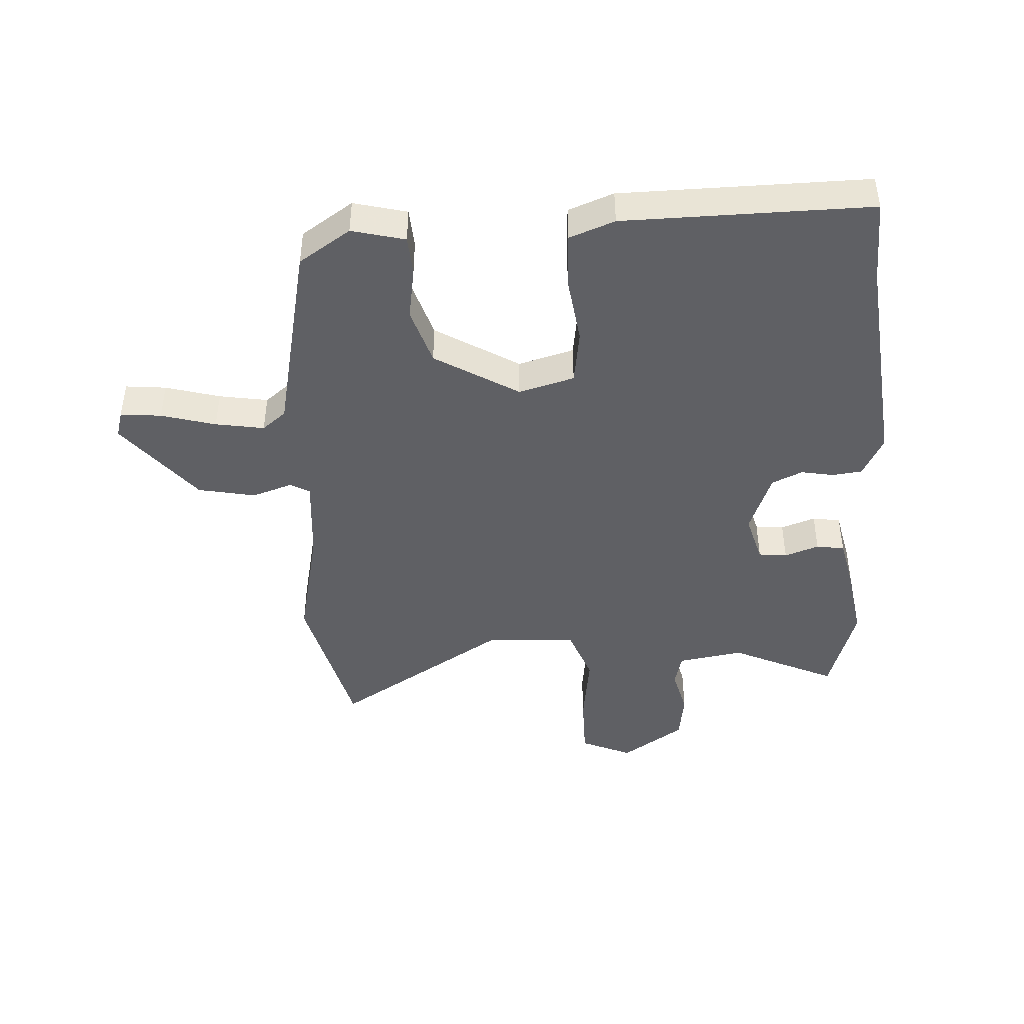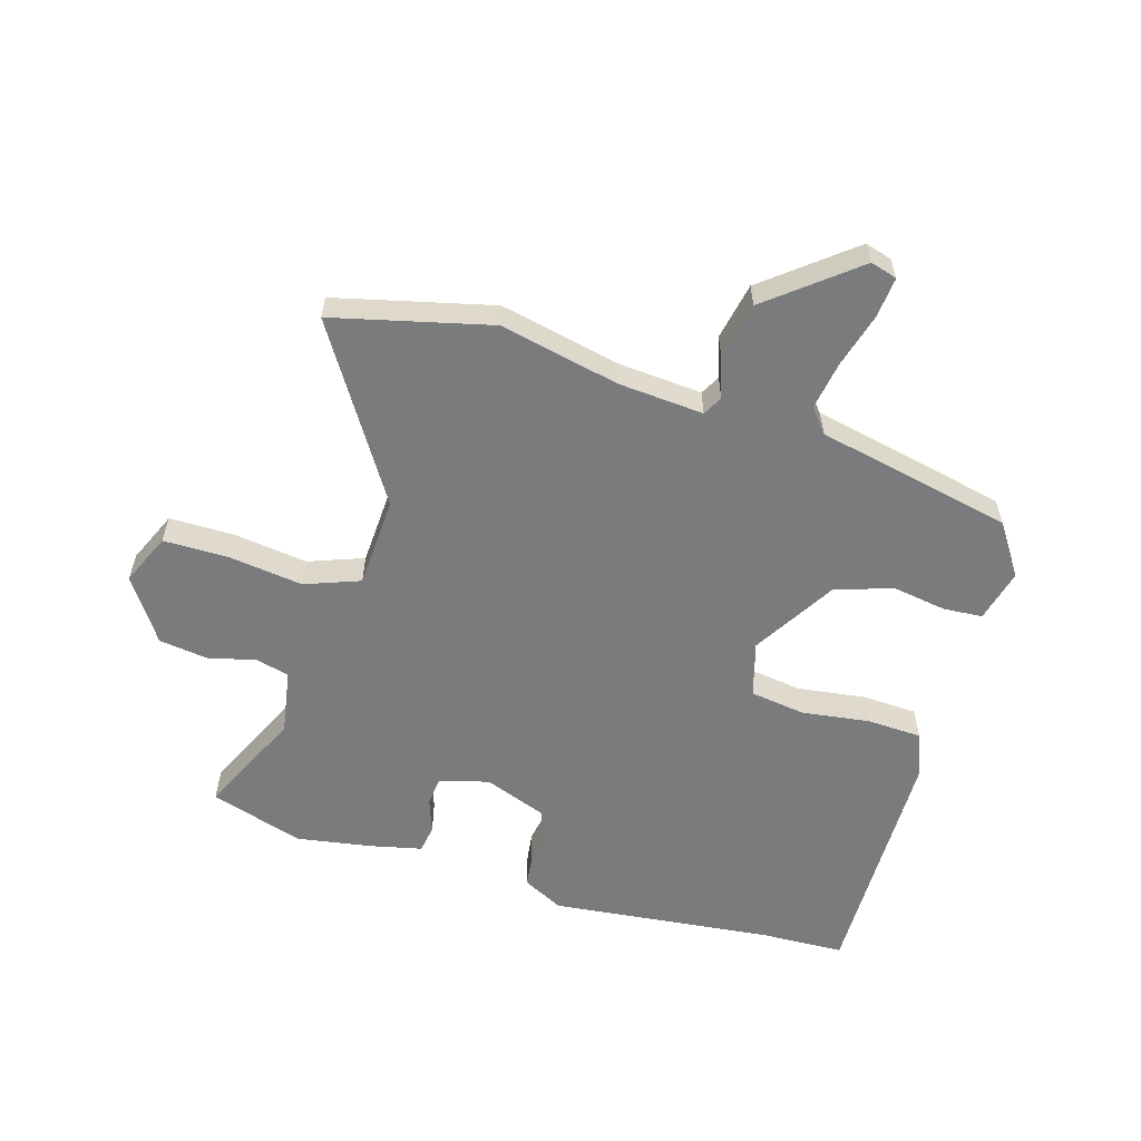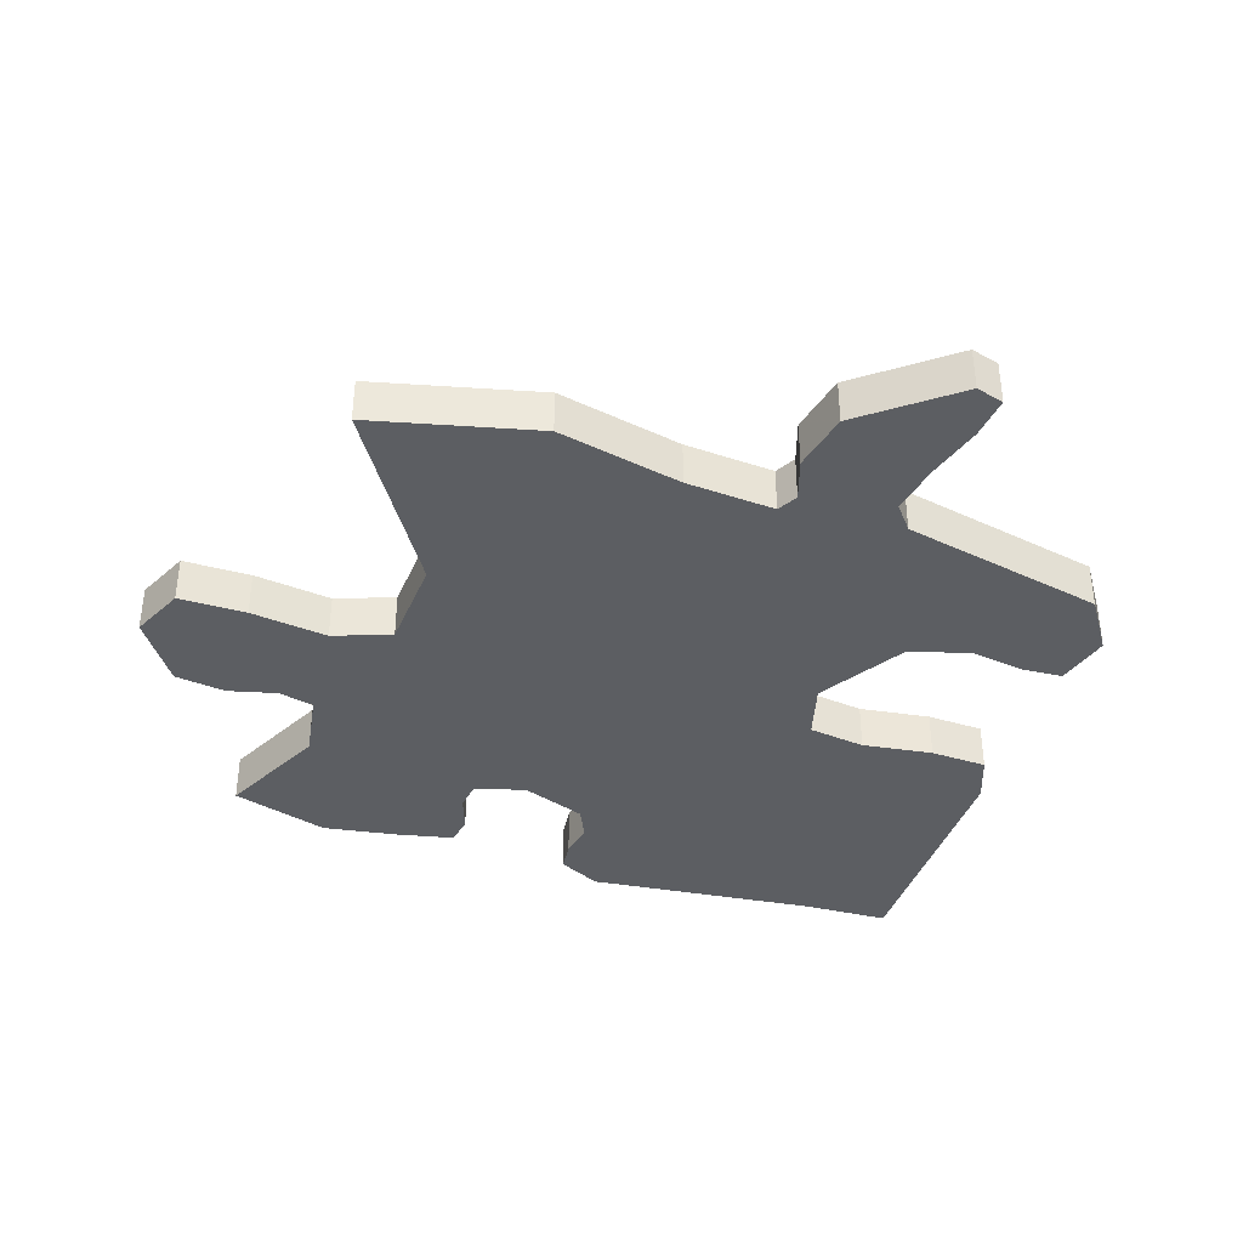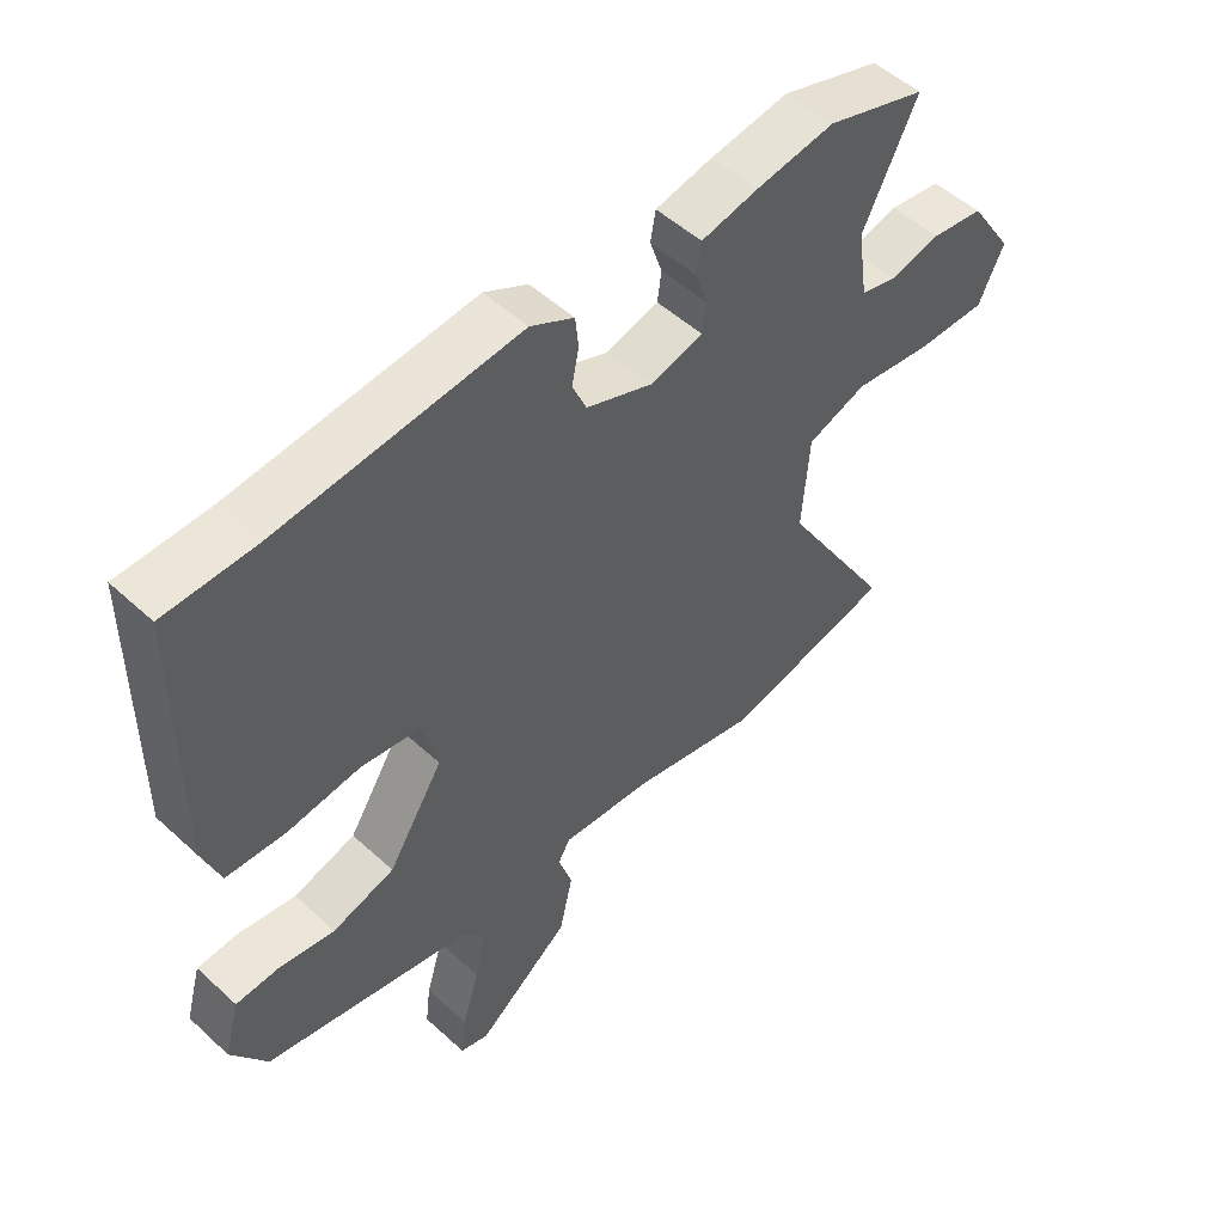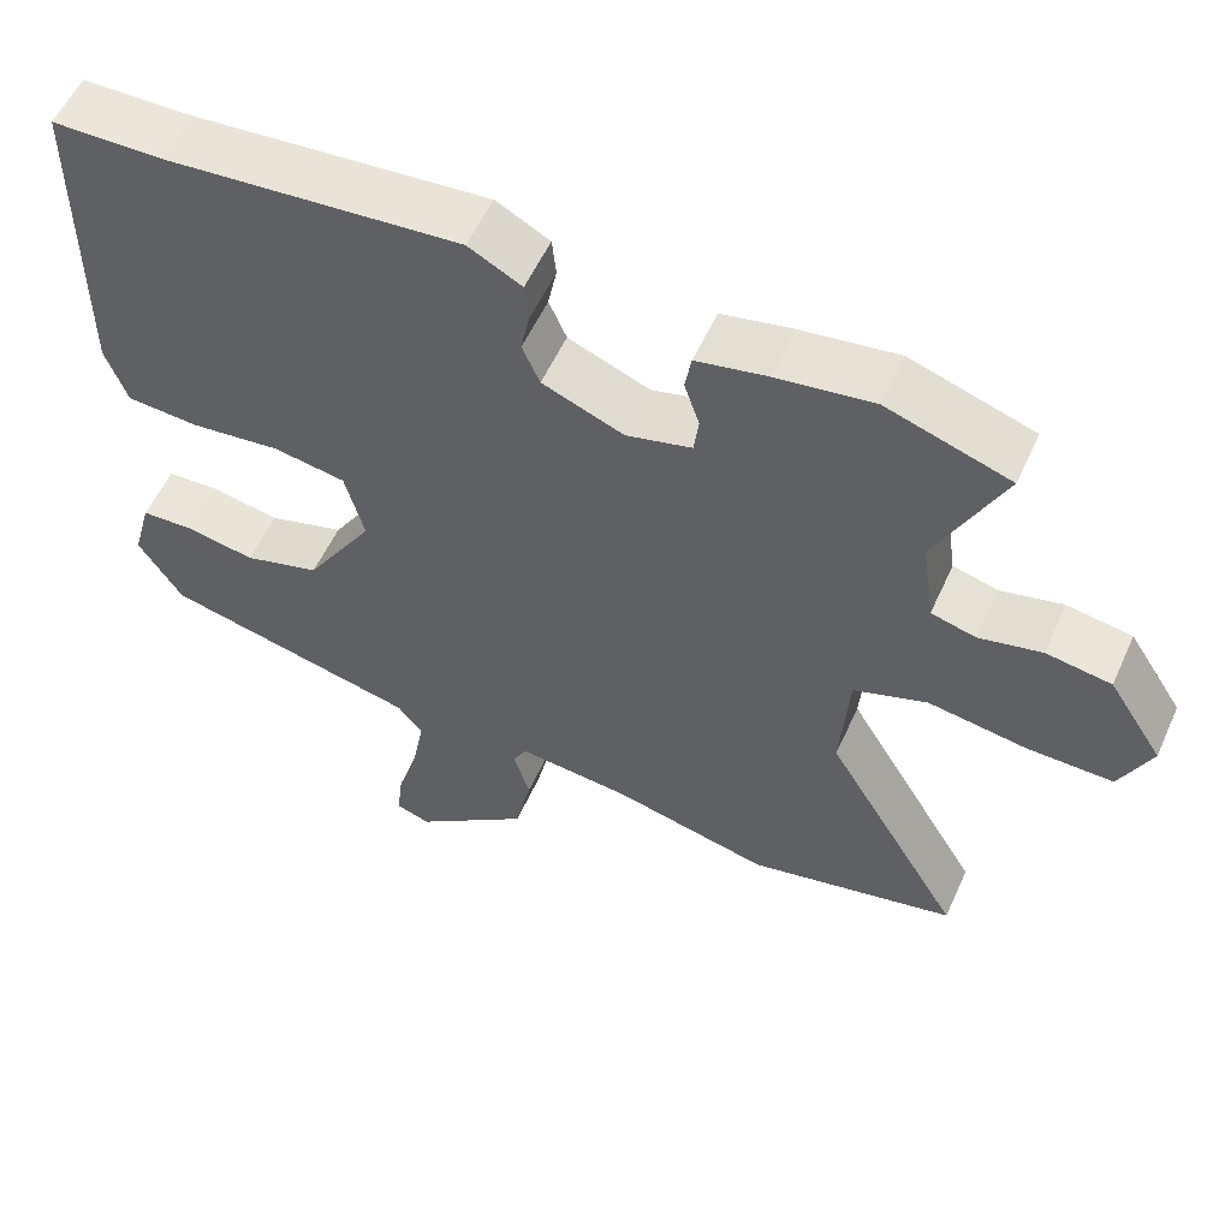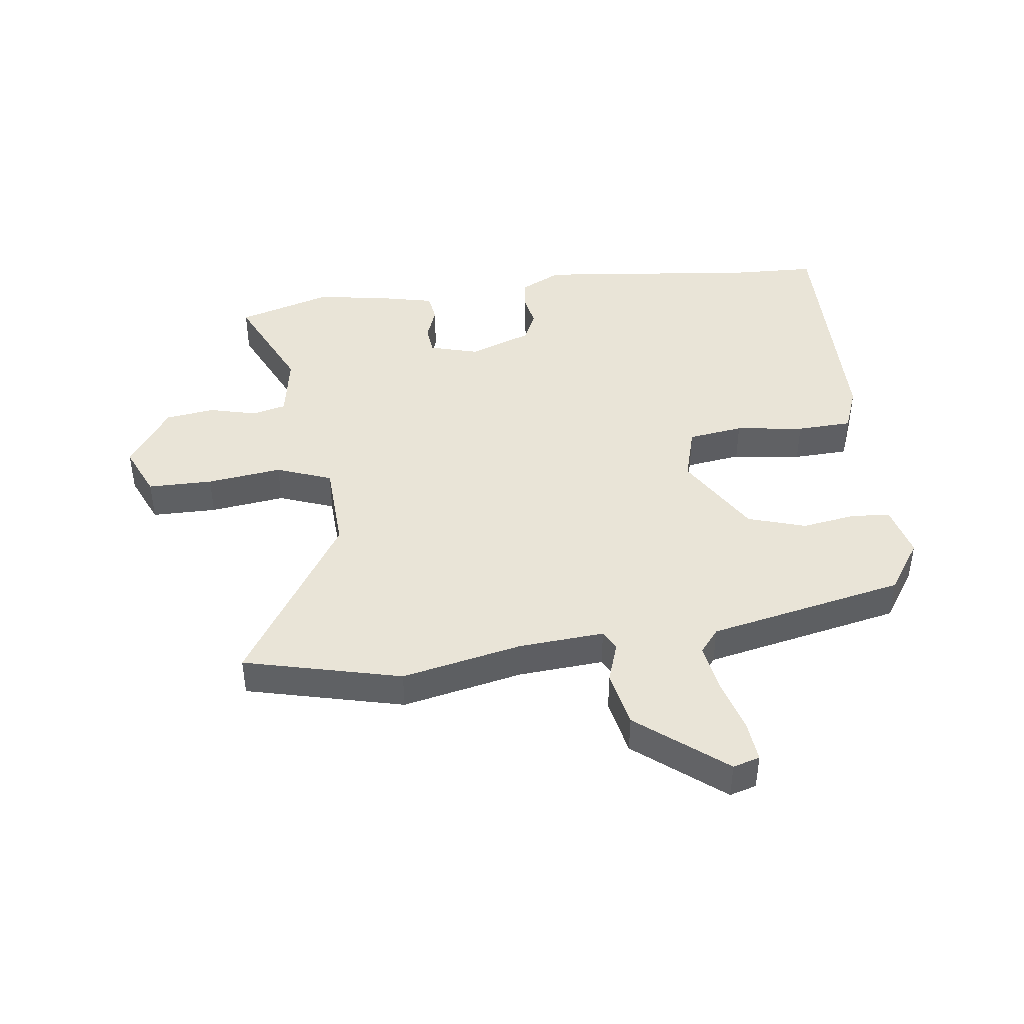
<metadata>
{"format":"obj","ext":"obj","renderer":"f3d","projection":"perspective","resolution":1024,"background":"white","views":[{"elev":-43.9,"azim":-85.6,"up":"+Y"},{"elev":-58.3,"azim":164.6,"up":"+Y"},{"elev":-37.9,"azim":162.6,"up":"+Y"},{"elev":51.8,"azim":-45.3,"up":"+Z"},{"elev":56.1,"azim":24.2,"up":"+Z"},{"elev":43.2,"azim":174.0,"up":"+Y"}]}
</metadata>
<code>
v 0.472 0.07 0.509
v 0.626 0.07 0.458
v 0.542 0.07 0.287
v 0.558 0.07 0.178
v 0.614 0.07 0.163
v 0.692 0.07 0.181
v 0.773 0.07 0.168
v 0.841 0.07 0.063
v 0.802 0.07 -0.021
v 0.695 0.07 -0.019
v 0.572 0.07 0
v 0.48 0.07 -0.032
v 0.469 0.07 -0.182
v 0.641 0.07 -0.469
v 0.38 0.07 -0.527
v 0.183 0.07 -0.48
v 0.042 0.07 -0.466
v 0.024 0.07 -0.498
v 0.045 0.07 -0.565
v 0.024 0.07 -0.659
v -0.122 0.07 -0.771
v -0.166 0.07 -0.757
v -0.158 0.07 -0.69
v -0.131 0.07 -0.601
v -0.116 0.07 -0.521
v -0.147 0.07 -0.481
v -0.47 0.07 -0.405
v -0.525 0.07 -0.319
v -0.501 0.07 -0.232
v -0.436 0.07 -0.229
v -0.348 0.07 -0.245
v -0.252 0.07 -0.217
v -0.166 0.07 -0.081
v -0.19 0.07 0.011
v -0.281 0.07 0.026
v -0.394 0.07 0.013
v -0.485 0.07 0.019
v -0.512 0.07 0.094
v -0.509 0.07 0.5
v -0.371 0.07 0.502
v 0 0.07 0.534
v 0.067 0.07 0.498
v 0.072 0.07 0.449
v 0.061 0.07 0.395
v 0.083 0.07 0.344
v 0.185 0.07 0.303
v 0.267 0.07 0.324
v 0.273 0.07 0.371
v 0.254 0.07 0.428
v 0.262 0.07 0.474
v 0.351 0.07 0.492
v 0.472 0 0.509
v 0.626 0 0.458
v 0.542 0 0.287
v 0.558 0 0.178
v 0.614 0 0.163
v 0.692 0 0.181
v 0.773 0 0.168
v 0.841 0 0.063
v 0.802 0 -0.021
v 0.695 0 -0.019
v 0.572 0 0
v 0.48 0 -0.032
v 0.469 0 -0.182
v 0.641 0 -0.469
v 0.38 0 -0.527
v 0.183 0 -0.48
v 0.042 0 -0.466
v 0.024 0 -0.498
v 0.045 0 -0.565
v 0.024 0 -0.659
v -0.122 0 -0.771
v -0.166 0 -0.757
v -0.158 0 -0.69
v -0.131 0 -0.601
v -0.116 0 -0.521
v -0.147 0 -0.481
v -0.47 0 -0.405
v -0.525 0 -0.319
v -0.501 0 -0.232
v -0.436 0 -0.229
v -0.348 0 -0.245
v -0.252 0 -0.217
v -0.166 0 -0.081
v -0.19 0 0.011
v -0.281 0 0.026
v -0.394 0 0.013
v -0.485 0 0.019
v -0.512 0 0.094
v -0.509 0 0.5
v -0.371 0 0.502
v 0 0 0.534
v 0.067 0 0.498
v 0.072 0 0.449
v 0.061 0 0.395
v 0.083 0 0.344
v 0.185 0 0.303
v 0.267 0 0.324
v 0.273 0 0.371
v 0.254 0 0.428
v 0.262 0 0.474
v 0.351 0 0.492
f 1 2 3
f 51 1 3
f 50 51 3
f 49 50 3
f 48 49 3
f 47 48 3 4
f 46 47 4
f 42 43 44
f 41 42 44
f 40 41 44
f 40 44 45
f 39 40 45
f 38 39 45
f 37 38 45
f 36 37 45
f 35 36 45
f 34 35 45 46
f 29 30 31
f 28 29 31
f 27 28 31
f 26 27 31
f 26 31 32
f 25 26 32 33
f 22 23 24
f 21 22 24
f 20 21 24
f 19 20 24
f 18 19 24
f 17 18 24 25
f 13 14 15 16
f 12 13 16 17
f 9 10 11
f 8 9 11
f 7 8 11
f 6 7 11
f 5 6 11
f 4 5 11 12
f 4 12 17
f 46 4 17
f 34 46 17
f 33 34 17
f 17 25 33
f 54 53 52
f 54 52 102
f 54 102 101
f 54 101 100
f 54 100 99
f 55 54 99 98
f 55 98 97
f 95 94 93
f 95 93 92
f 95 92 91
f 96 95 91
f 96 91 90
f 96 90 89
f 96 89 88
f 96 88 87
f 96 87 86
f 97 96 86 85
f 82 81 80
f 82 80 79
f 82 79 78
f 82 78 77
f 83 82 77
f 84 83 77 76
f 75 74 73
f 75 73 72
f 75 72 71
f 75 71 70
f 75 70 69
f 76 75 69 68
f 67 66 65 64
f 68 67 64 63
f 62 61 60
f 62 60 59
f 62 59 58
f 62 58 57
f 62 57 56
f 63 62 56 55
f 68 63 55
f 68 55 97
f 68 97 85
f 68 85 84
f 84 76 68
f 1 52 53 2
f 2 53 54 3
f 3 54 55 4
f 4 55 56 5
f 5 56 57 6
f 6 57 58 7
f 7 58 59 8
f 8 59 60 9
f 9 60 61 10
f 10 61 62 11
f 11 62 63 12
f 12 63 64 13
f 13 64 65 14
f 14 65 66 15
f 15 66 67 16
f 16 67 68 17
f 17 68 69 18
f 18 69 70 19
f 19 70 71 20
f 20 71 72 21
f 21 72 73 22
f 22 73 74 23
f 23 74 75 24
f 24 75 76 25
f 25 76 77 26
f 26 77 78 27
f 27 78 79 28
f 28 79 80 29
f 29 80 81 30
f 30 81 82 31
f 31 82 83 32
f 32 83 84 33
f 33 84 85 34
f 34 85 86 35
f 35 86 87 36
f 36 87 88 37
f 37 88 89 38
f 38 89 90 39
f 39 90 91 40
f 40 91 92 41
f 41 92 93 42
f 42 93 94 43
f 43 94 95 44
f 44 95 96 45
f 45 96 97 46
f 46 97 98 47
f 47 98 99 48
f 48 99 100 49
f 49 100 101 50
f 50 101 102 51
f 51 102 52 1

</code>
